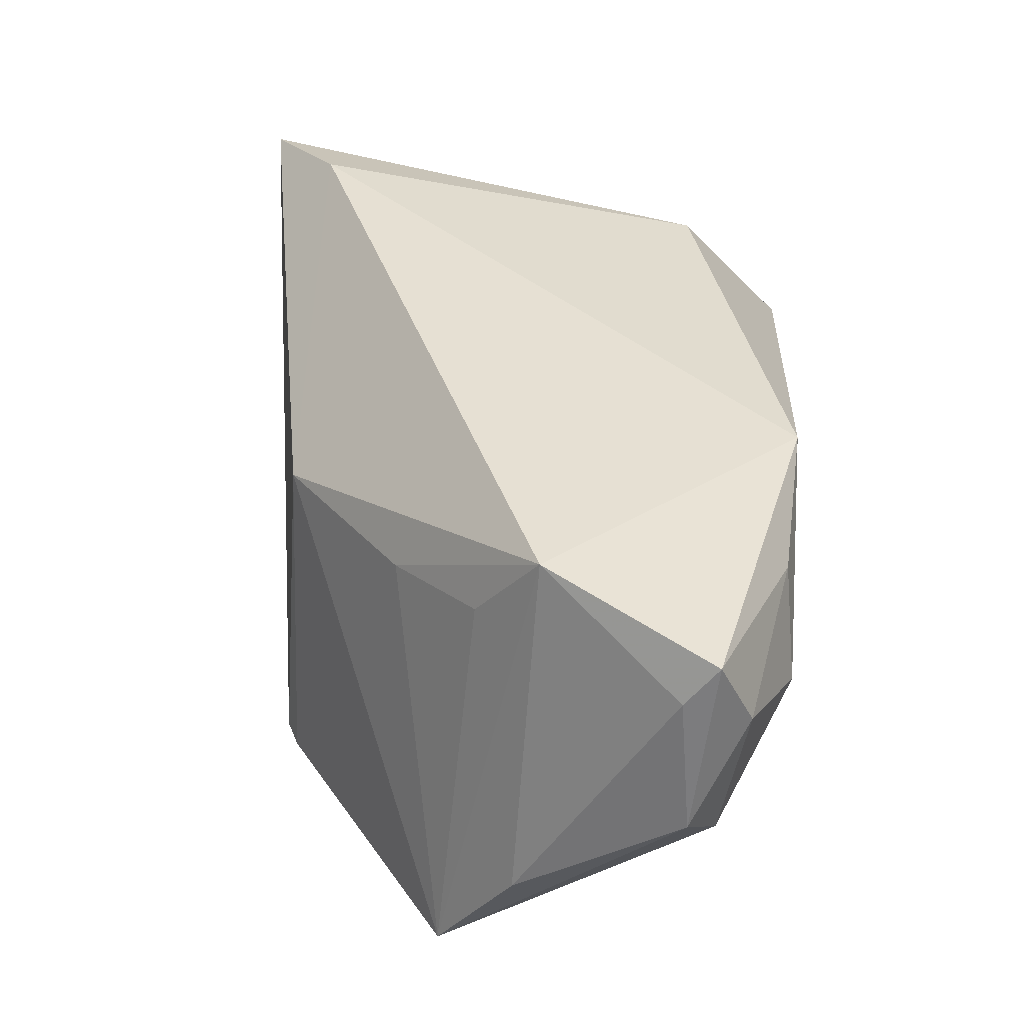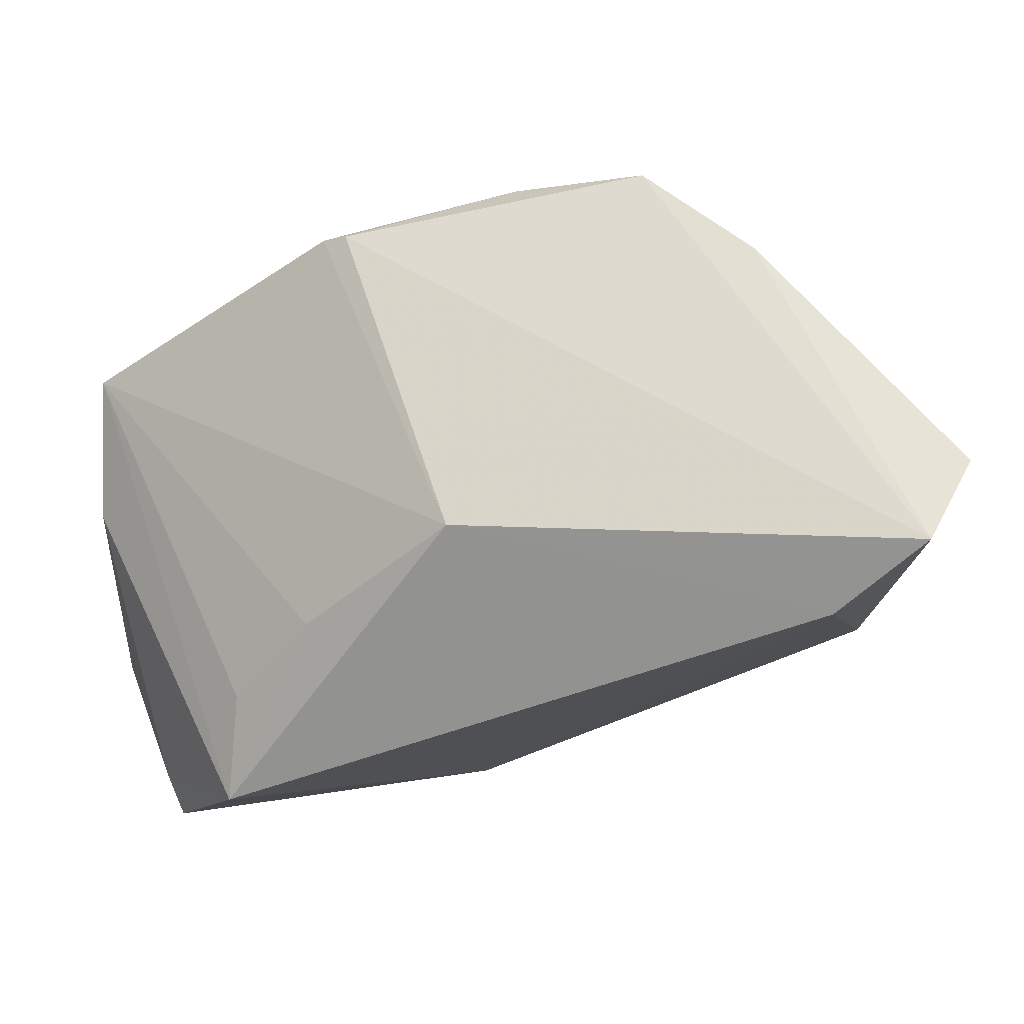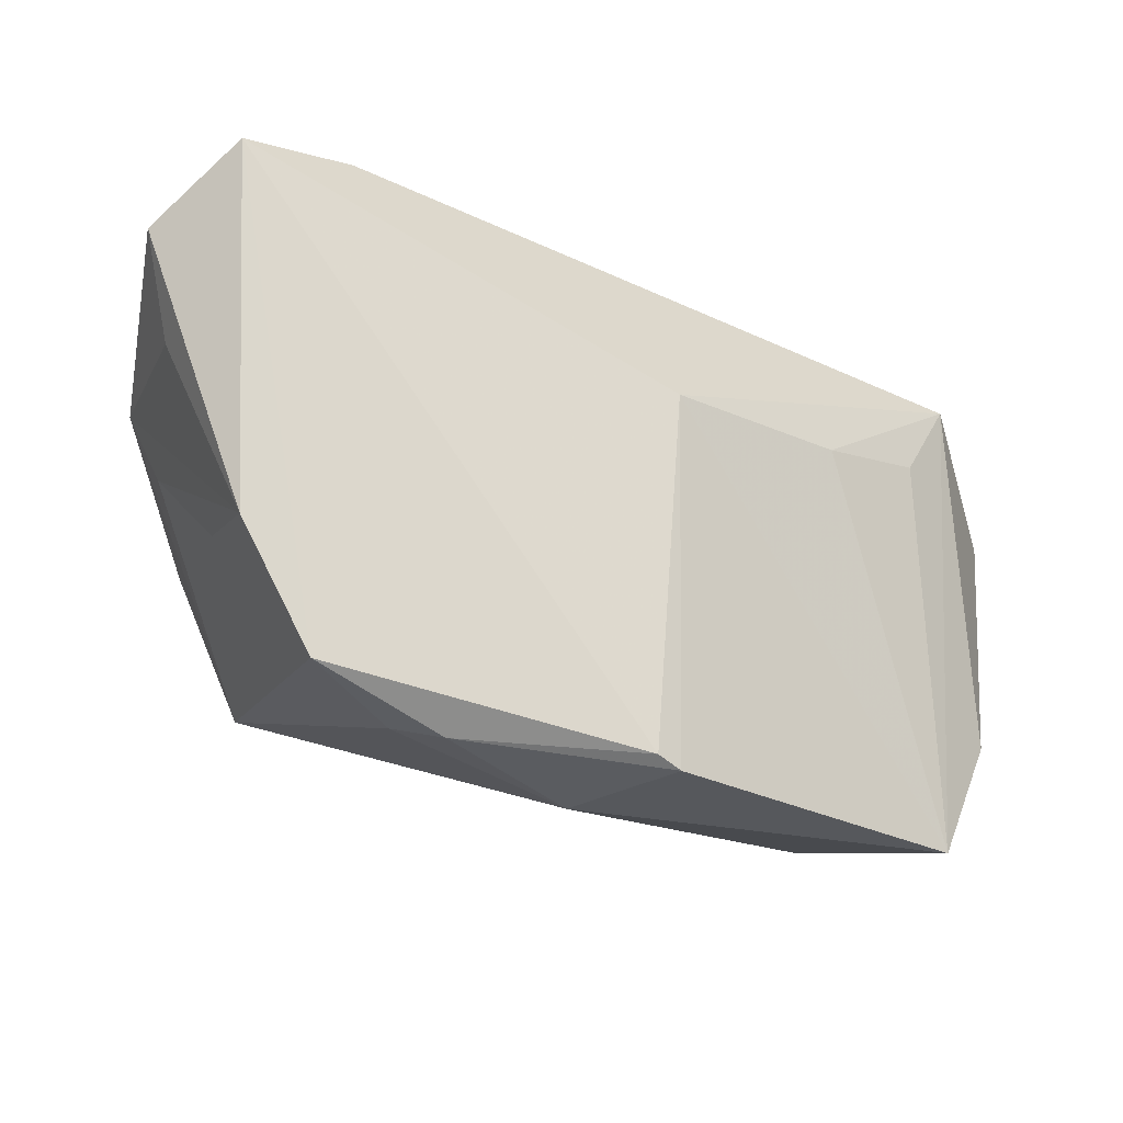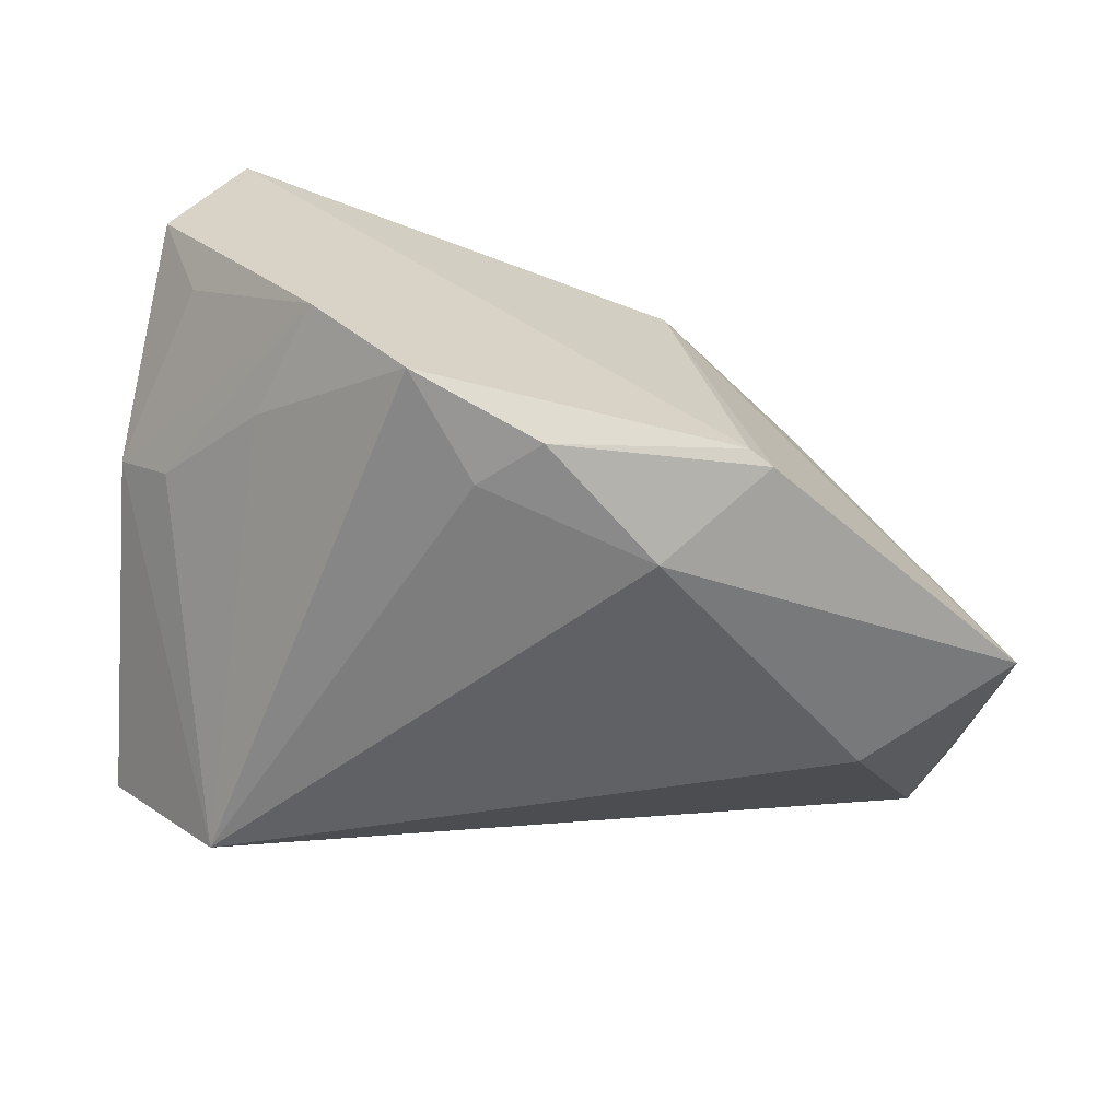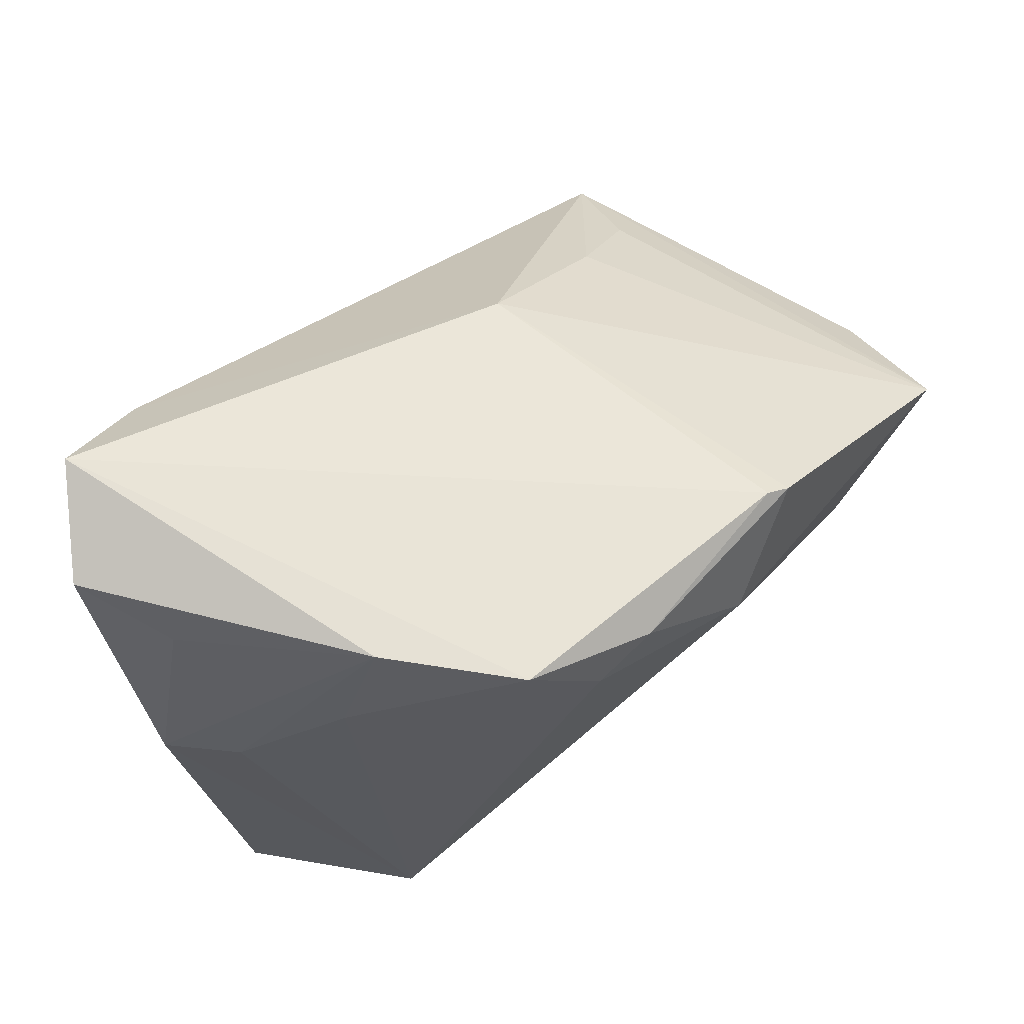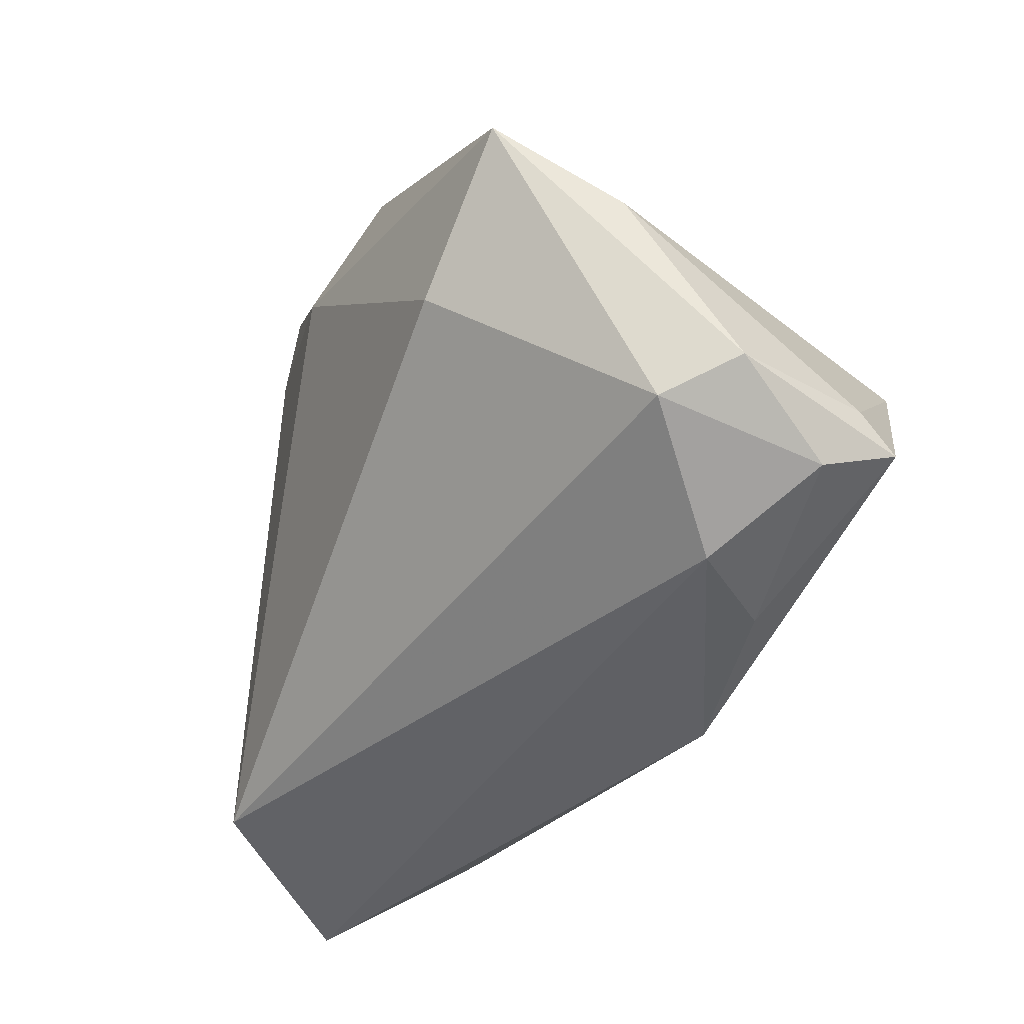
<metadata>
{"format":"obj","ext":"obj","renderer":"f3d","projection":"perspective","resolution":1024,"background":"white","views":[{"elev":44.2,"azim":-85.7,"up":"+Z"},{"elev":63.0,"azim":-8.4,"up":"+Y"},{"elev":73.7,"azim":-165.8,"up":"+Y"},{"elev":-62.0,"azim":173.6,"up":"+Z"},{"elev":69.4,"azim":139.2,"up":"+Y"},{"elev":-45.1,"azim":-113.0,"up":"+Y"}]}
</metadata>
<code>
v 0.02962 0.03798 -0.01436
v 0.05093 -0.03513 -0.005976
v 0.01797 0.03721 -0.02774
v 0.002407 0.03168 -0.03153
v -0.02962 -0.03382 0.01871
v -0.009725 -0.03513 0.02186
v 0.04182 0.0383 0.02816
v -0.01278 0.02927 0.01368
v 0.04895 0.02464 0.01727
v -0.05276 -0.02547 0.02547
v 0.04943 -0.01172 0.005254
v 0.03671 -0.0301 -0.02453
v -0.05163 -0.02675 -0.004187
v -0.03905 -0.007151 -0.02743
v 0.0351 0.02336 -0.01387
v -0.05805 -0.023 0.003575
v -0.03139 0.01363 0.0171
v -0.02296 0.03027 -0.02852
v -0.04447 -0.004666 0.032
v -0.03809 -0.03513 0.00805
v 0.05018 0.03397 0.01665
v 0.04506 -0.02087 0.01375
v -0.05788 -0.002537 -0.01023
v 0.04516 0.03027 0.004939
v -0.02012 0.03181 -0.02768
v -0.04165 0.003013 0.02108
v 0.03067 0.02926 0.032
v -0.05413 -0.02143 0.0206
v 0.04631 0.01042 -0.005456
v -0.05534 0.00715 -0.02569
v 0.009385 0.02558 -0.03088
v -0.01155 0.01942 -0.03366
v -0.05169 -0.02961 0.0161
v 0.05277 0.007655 0.002313
f 2 12 34
f 22 6 2
f 13 14 12
f 16 30 13
f 13 30 14
f 34 12 29
f 7 3 25
f 18 25 4
f 4 25 3
f 11 2 34
f 22 2 11
f 12 3 15
f 15 29 12
f 1 3 7
f 7 21 1
f 1 15 3
f 34 29 1
f 29 15 1
f 7 25 8
f 8 25 18
f 18 30 8
f 8 30 17
f 32 30 18
f 18 4 32
f 14 30 32
f 12 14 32
f 16 10 28
f 16 13 33
f 33 10 16
f 19 10 6
f 19 8 17
f 19 28 10
f 22 11 9
f 7 22 9
f 9 21 7
f 34 21 9
f 9 11 34
f 24 21 34
f 34 1 24
f 24 1 21
f 12 32 31
f 31 32 4
f 31 3 12
f 31 4 3
f 20 33 13
f 20 2 6
f 12 2 20
f 20 13 12
f 6 10 5
f 10 33 5
f 5 20 6
f 33 20 5
f 7 8 27
f 8 19 27
f 27 19 6
f 27 22 7
f 27 6 22
f 17 30 26
f 26 19 17
f 30 19 26
f 23 19 30
f 28 19 23
f 23 30 16
f 16 28 23

</code>
